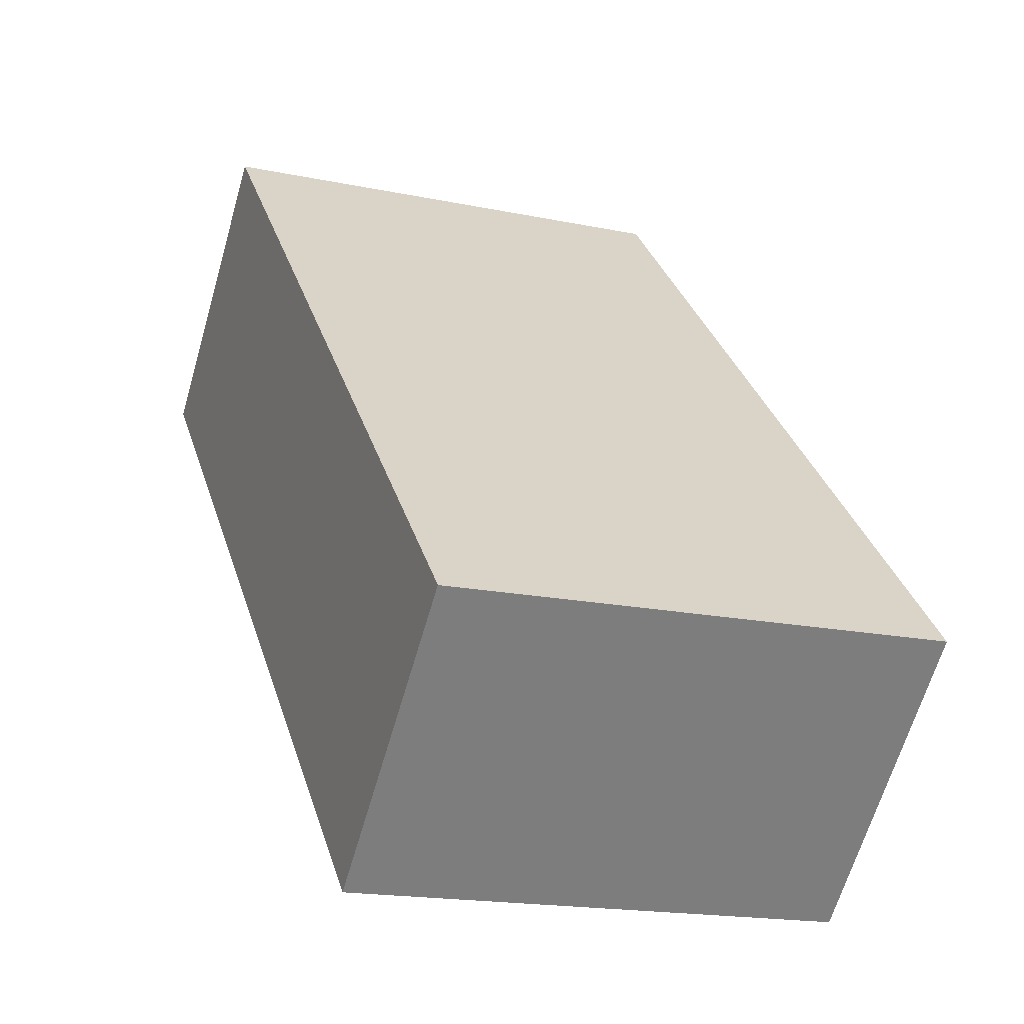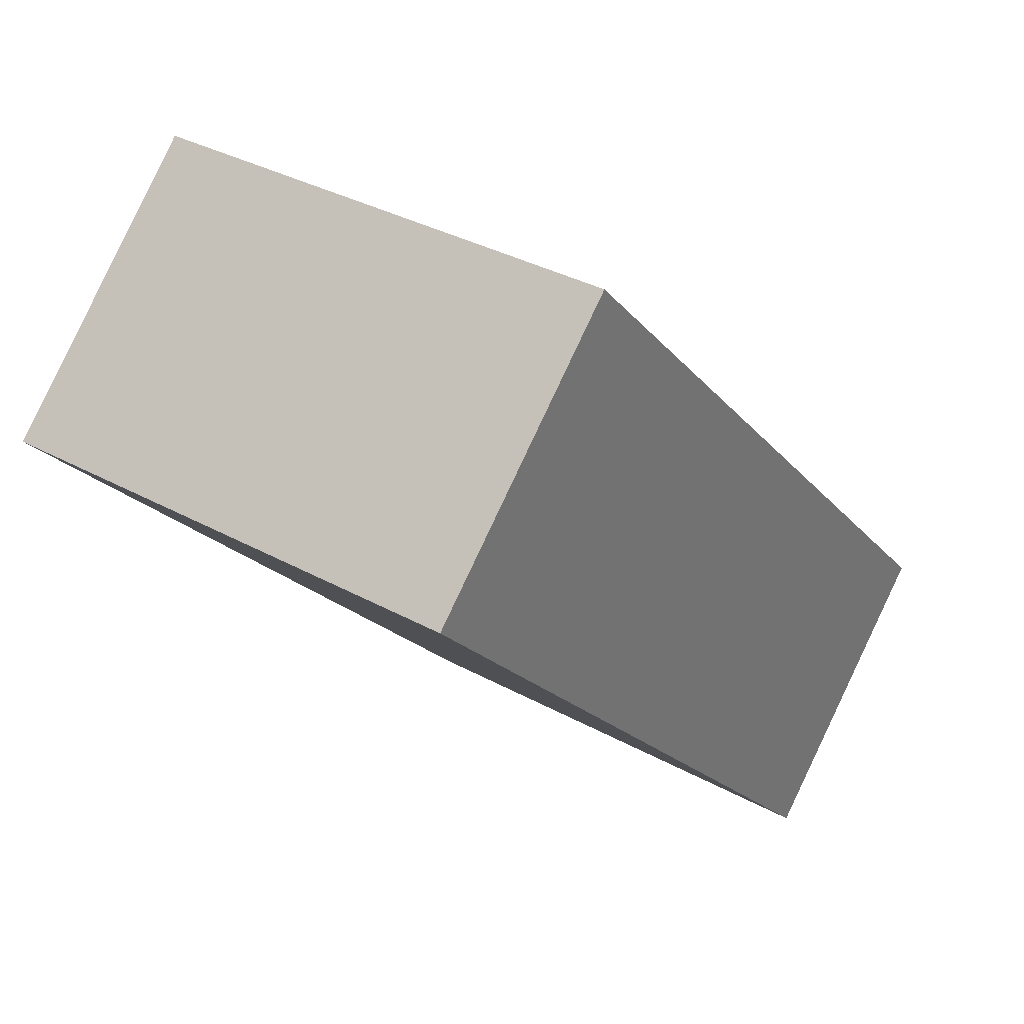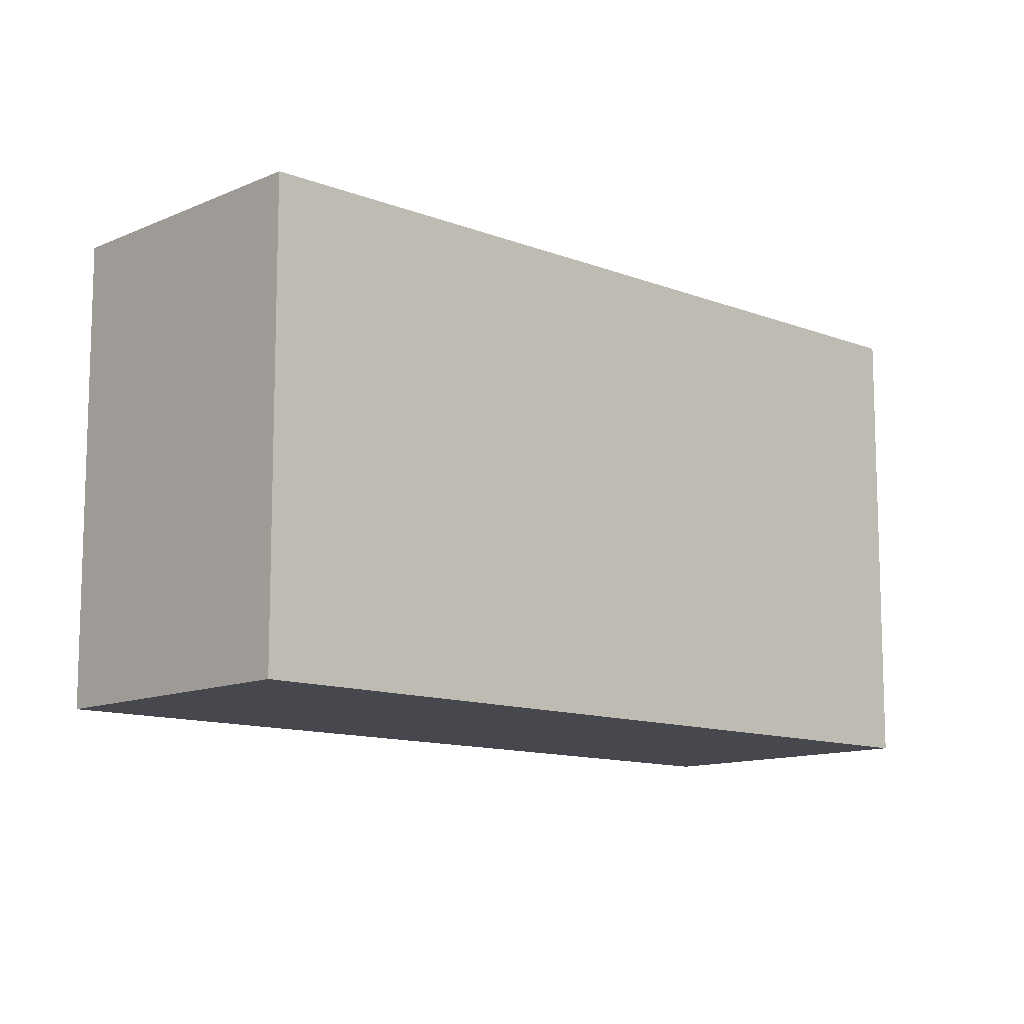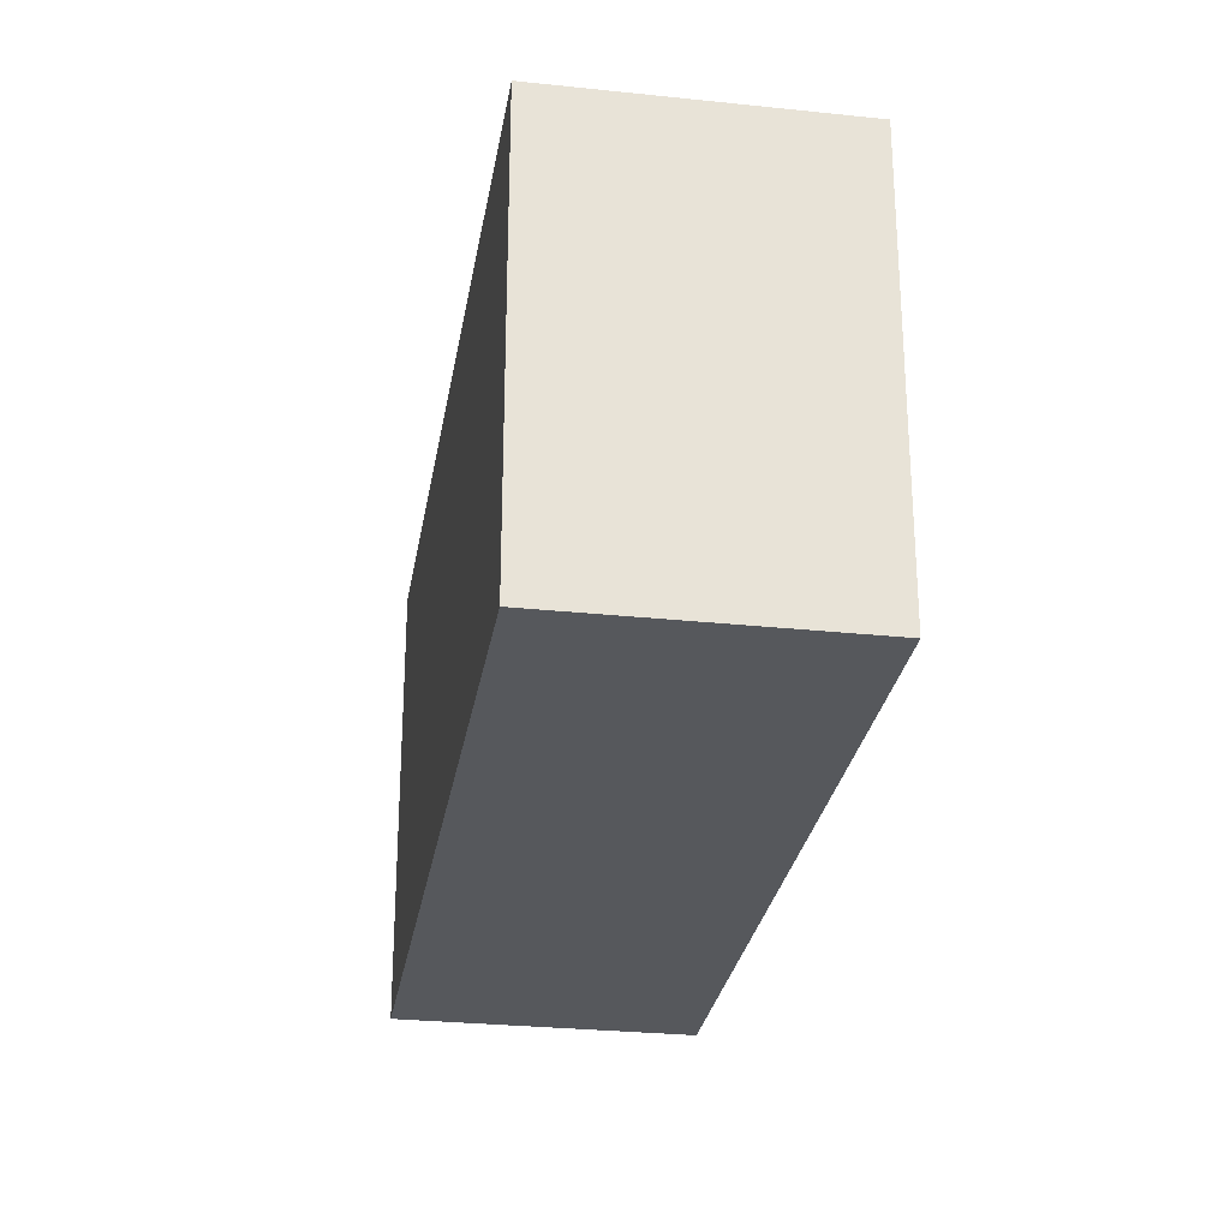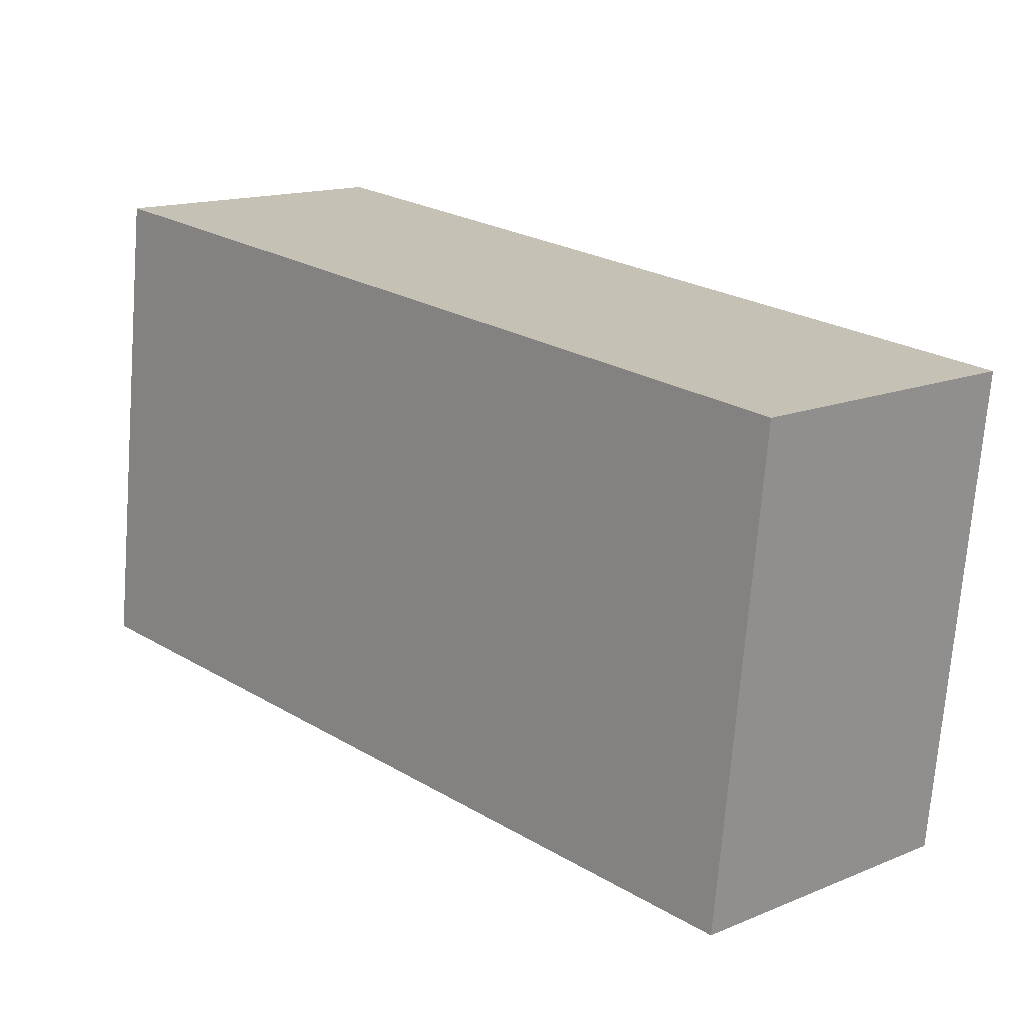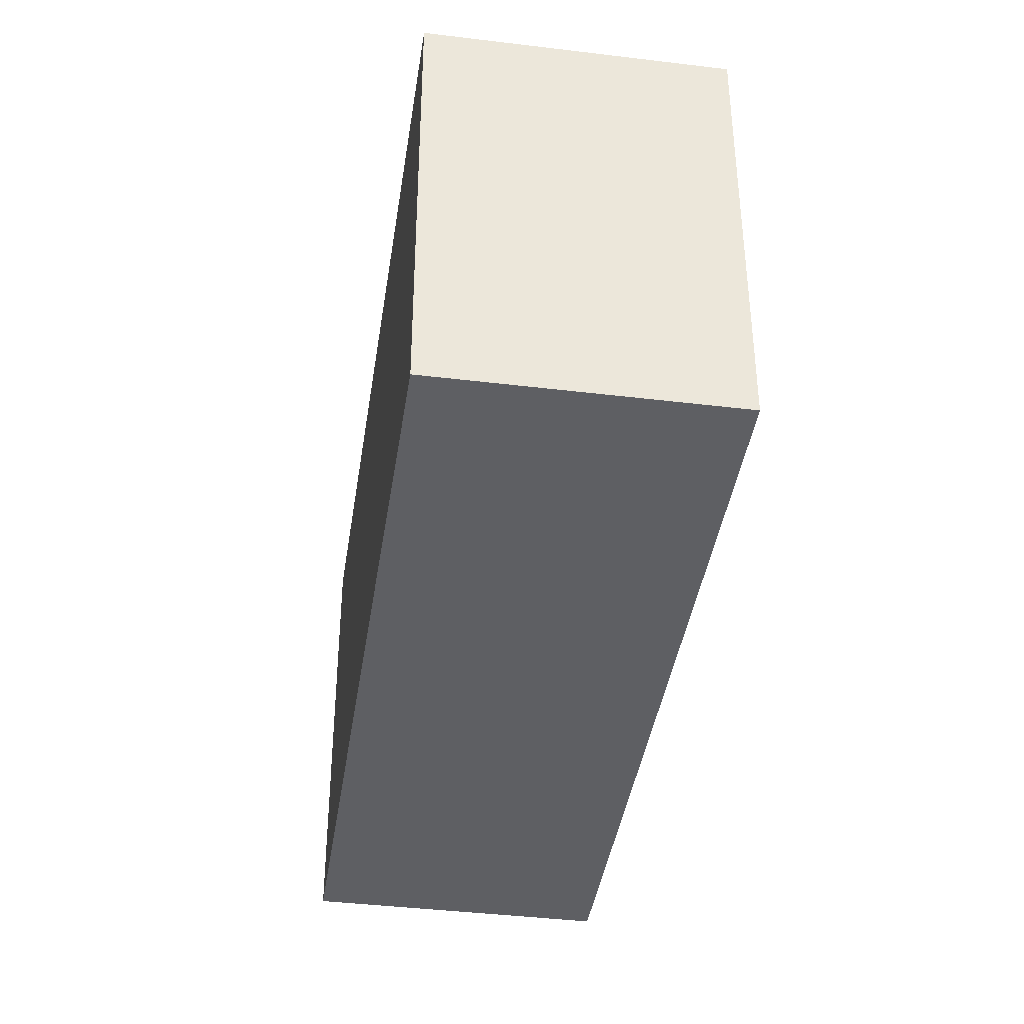
<metadata>
{"format":"obj","ext":"obj","renderer":"f3d","projection":"perspective","resolution":1024,"background":"white","views":[{"elev":-17.5,"azim":67.5,"up":"+Z"},{"elev":34.7,"azim":-53.5,"up":"+Z"},{"elev":-11.7,"azim":3.0,"up":"+Y"},{"elev":-27.9,"azim":-53.0,"up":"+Y"},{"elev":-71.8,"azim":-4.5,"up":"+Z"},{"elev":-40.6,"azim":127.7,"up":"+Y"}]}
</metadata>
<code>
v  0 3.562 2.181e-16
v  6.271 3.562 -3.177
v  4.593 3.562 -4.787
v  1.678 3.562 1.61
v  6.271 1.945e-16 -3.177
v  4.593 2.931e-16 -4.787
v  0 0 0
v  1.678 -9.858e-17 1.61
g defaultobject
f 1 2 3
f 2 1 4
f 5 3 2
f 3 5 6
f 6 1 3
f 1 6 7
f 7 4 1
f 4 7 8
f 8 2 4
f 2 8 5
f 5 7 6
f 7 5 8

</code>
